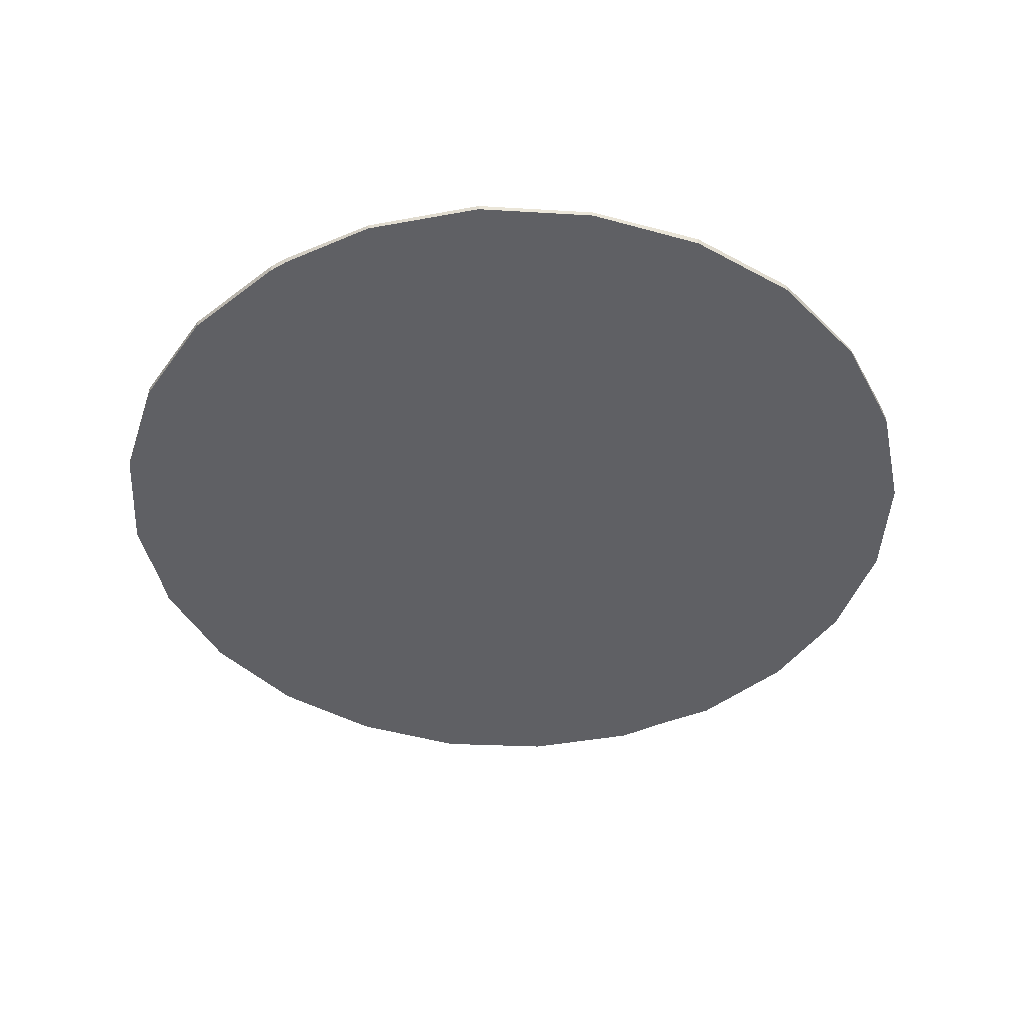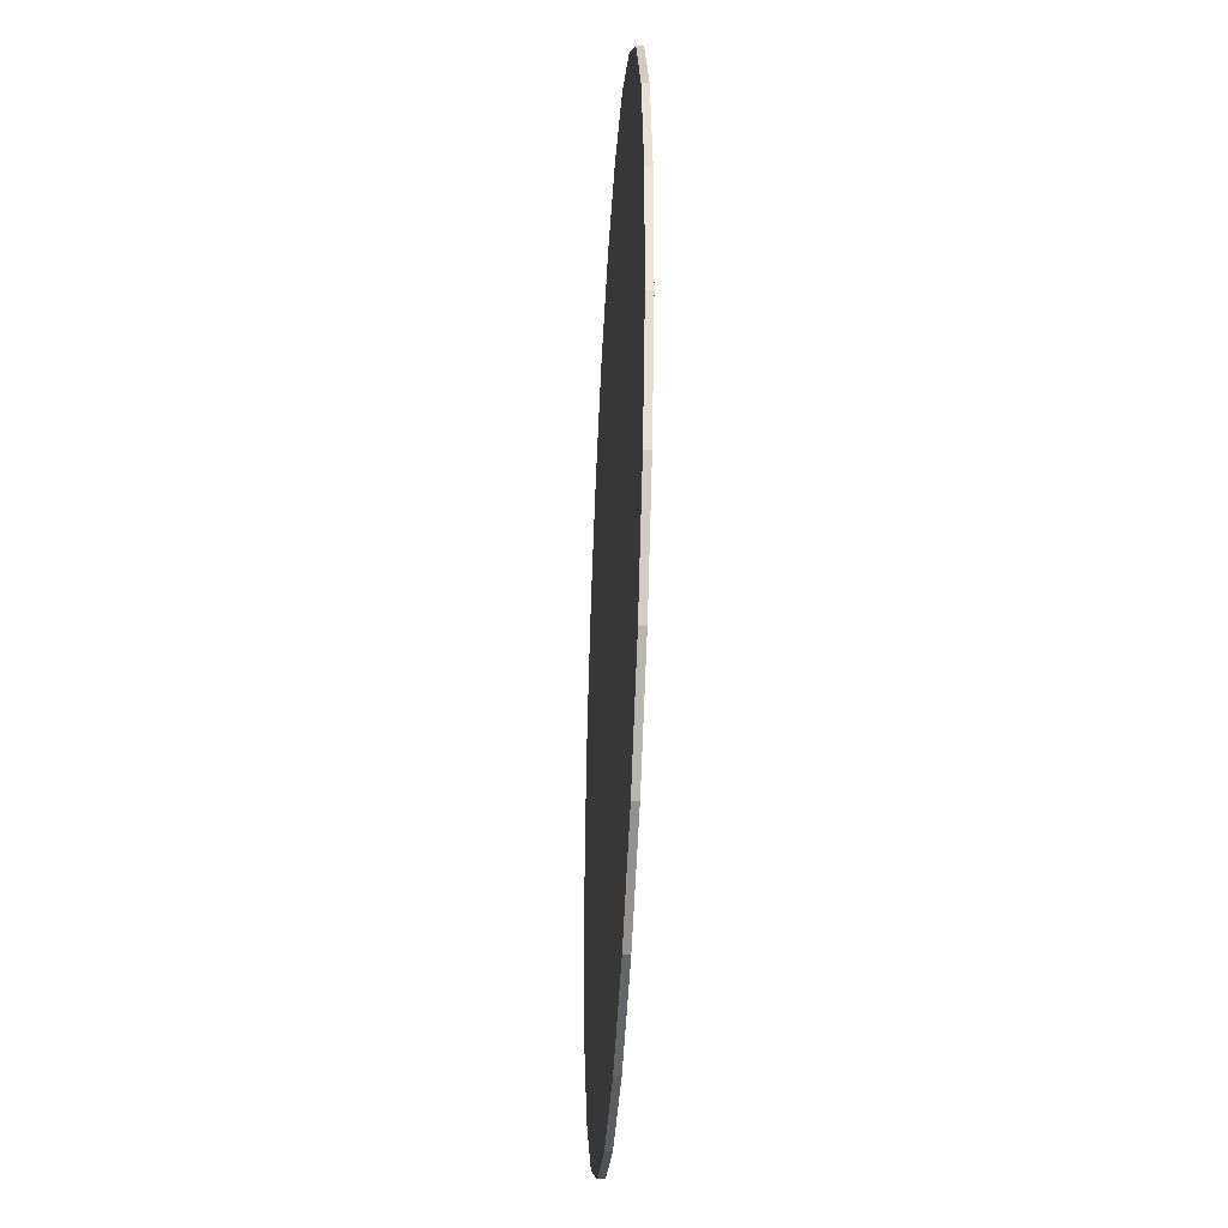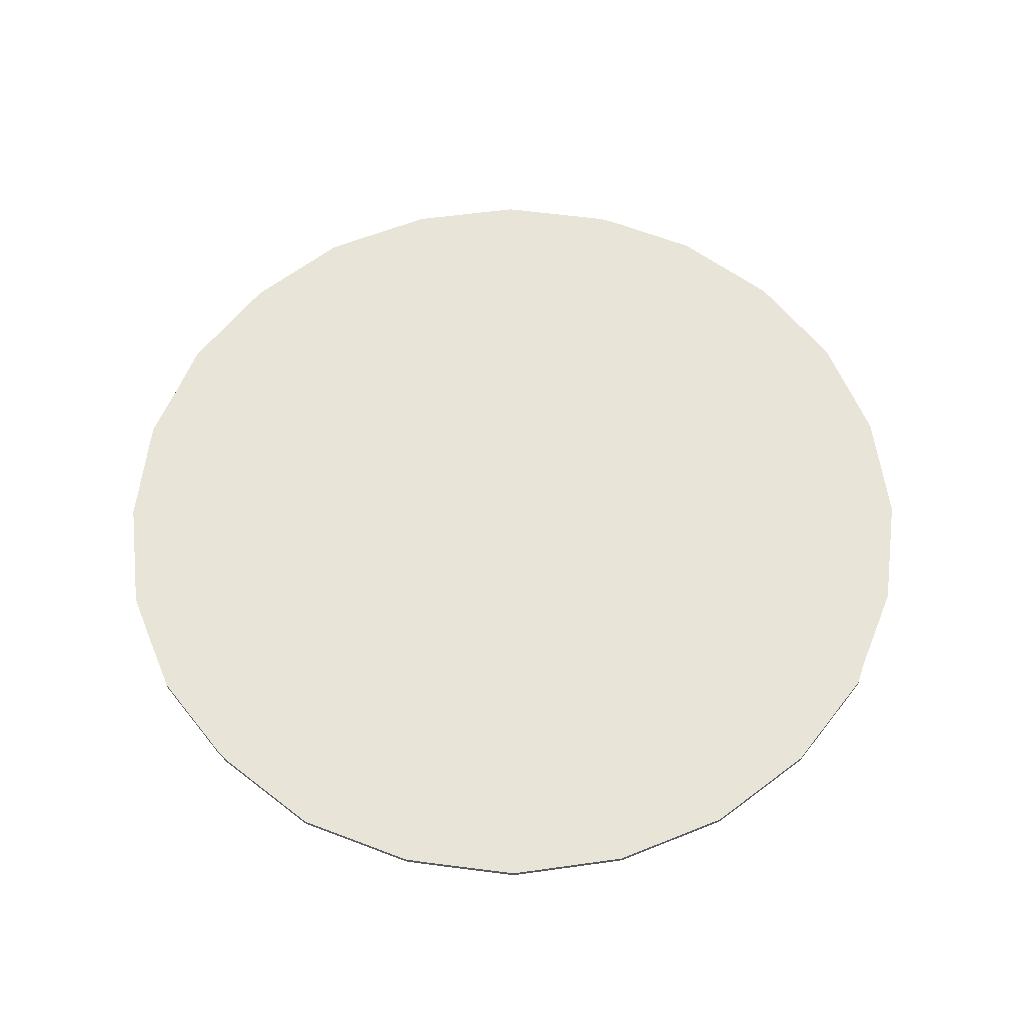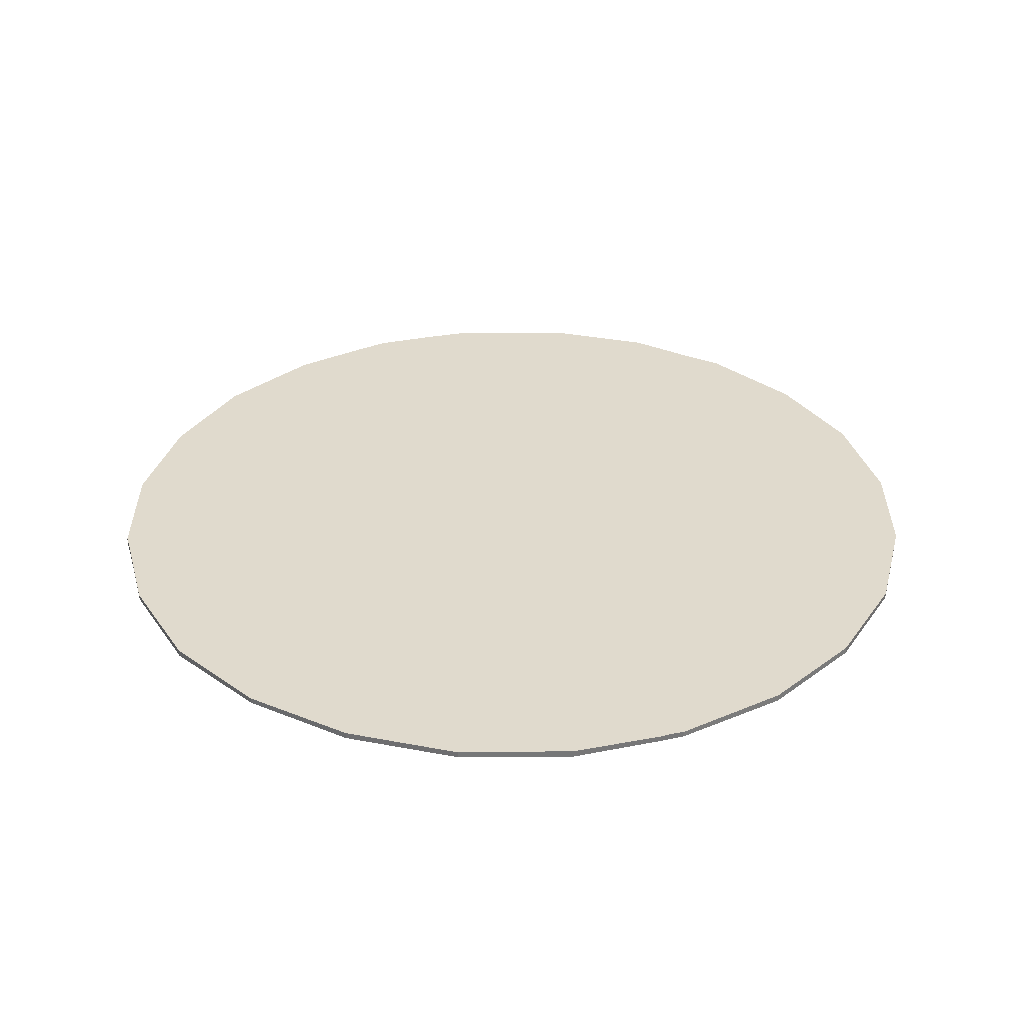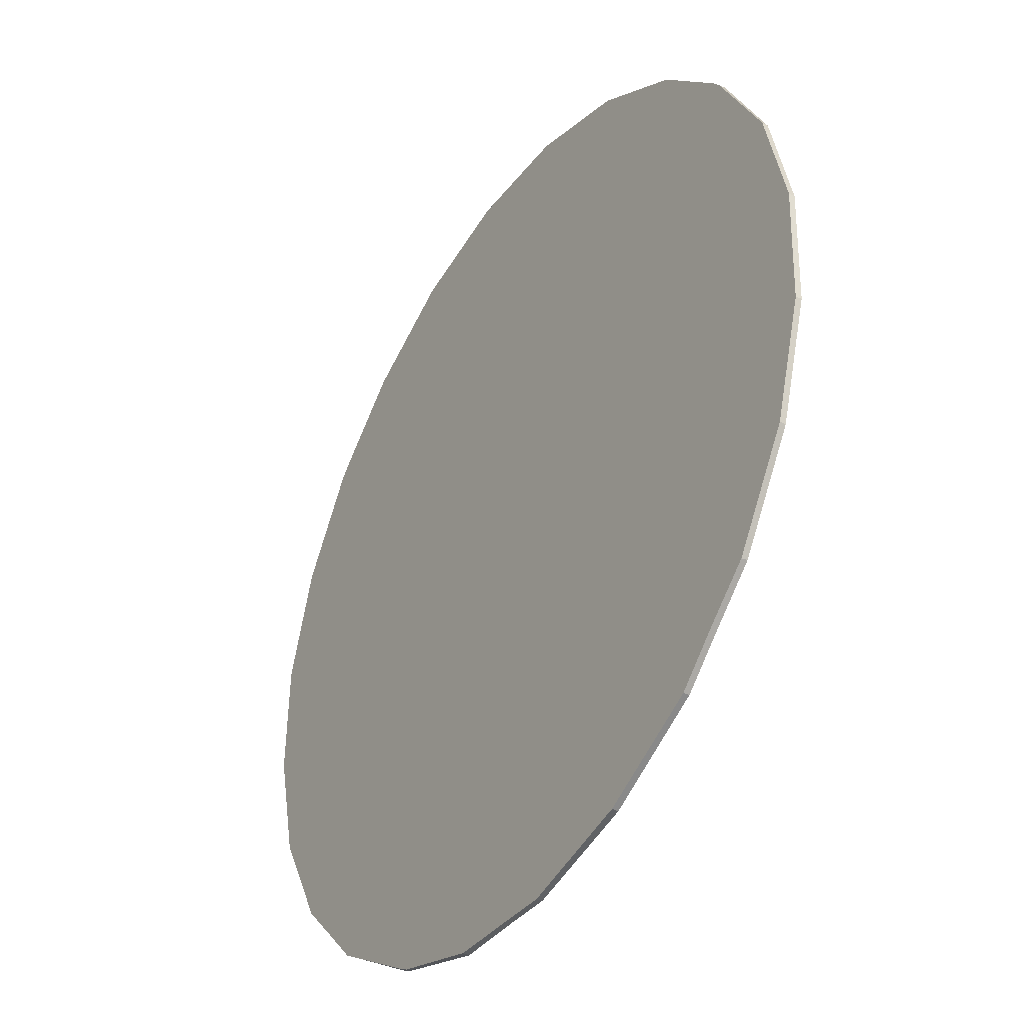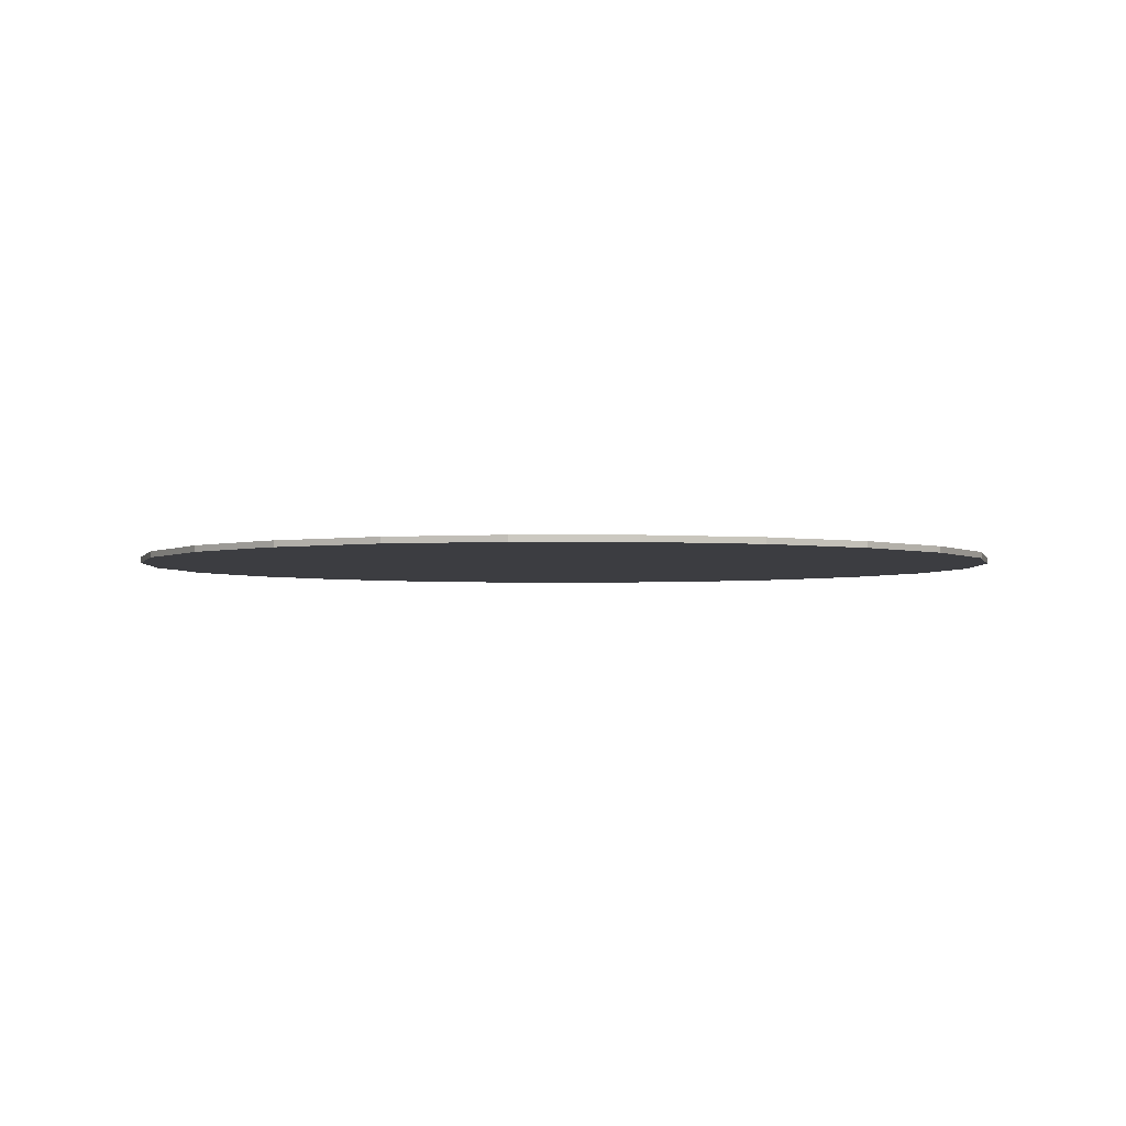
<metadata>
{"format":"obj","ext":"obj","renderer":"f3d","projection":"perspective","resolution":1024,"background":"white","views":[{"elev":-44.1,"azim":-16.2,"up":"+Y"},{"elev":-38.3,"azim":86.9,"up":"+Z"},{"elev":60.0,"azim":-110.9,"up":"+Y"},{"elev":33.0,"azim":31.5,"up":"+Y"},{"elev":-38.9,"azim":57.5,"up":"+Z"},{"elev":-2.8,"azim":-119.3,"up":"+Y"}]}
</metadata>
<code>
v -6.912e+05 0 1.187e+06
v -6.912e+05 0 1.187e+06
v -6.912e+05 0 1.187e+06
v -6.912e+05 0 1.187e+06
v -6.912e+05 0 1.187e+06
v -6.912e+05 0 1.187e+06
v -6.912e+05 0 1.187e+06
v -6.912e+05 0 1.187e+06
v -6.912e+05 0 1.187e+06
v -6.912e+05 0 1.187e+06
v -6.912e+05 0 1.187e+06
v -6.912e+05 0 1.187e+06
v -6.912e+05 0 1.187e+06
v -6.912e+05 0 1.187e+06
v -6.912e+05 0 1.187e+06
v -6.912e+05 0 1.187e+06
v -6.912e+05 0 1.187e+06
v -6.912e+05 0 1.187e+06
v -6.912e+05 0 1.187e+06
v -6.912e+05 0 1.187e+06
v -6.912e+05 0 1.187e+06
v -6.912e+05 0 1.187e+06
v -6.912e+05 0 1.187e+06
v -6.912e+05 0 1.187e+06
v -6.912e+05 0 1.187e+06
v -6.912e+05 0 1.187e+06
v -6.912e+05 0 1.187e+06
v -6.913e+05 0 1.187e+06
v -6.912e+05 0 1.187e+06
v -6.912e+05 0 1.187e+06
v -6.912e+05 0 1.187e+06
v -6.912e+05 0 1.187e+06
v -6.912e+05 0 1.187e+06
v -6.912e+05 0.4 1.187e+06
v -6.912e+05 0.4 1.187e+06
v -6.912e+05 0.4 1.187e+06
v -6.912e+05 0.4 1.187e+06
v -6.912e+05 0.4 1.187e+06
v -6.912e+05 0.4 1.187e+06
v -6.912e+05 0.4 1.187e+06
v -6.912e+05 0.4 1.187e+06
v -6.912e+05 0.4 1.187e+06
v -6.912e+05 0.4 1.187e+06
v -6.912e+05 0.4 1.187e+06
v -6.912e+05 0.4 1.187e+06
v -6.912e+05 0.4 1.187e+06
v -6.912e+05 0.4 1.187e+06
v -6.912e+05 0.4 1.187e+06
v -6.912e+05 0.4 1.187e+06
v -6.912e+05 0.4 1.187e+06
v -6.912e+05 0.4 1.187e+06
v -6.912e+05 0.4 1.187e+06
v -6.912e+05 0.4 1.187e+06
v -6.912e+05 0.4 1.187e+06
v -6.912e+05 0.4 1.187e+06
v -6.912e+05 0.4 1.187e+06
v -6.912e+05 0.4 1.187e+06
v -6.912e+05 0.4 1.187e+06
v -6.912e+05 0.4 1.187e+06
v -6.913e+05 0.4 1.187e+06
v -6.912e+05 0.4 1.187e+06
v -6.912e+05 0.4 1.187e+06
v -6.912e+05 0.4 1.187e+06
v -6.912e+05 0.4 1.187e+06
v -6.912e+05 0.4 1.187e+06
v -6.912e+05 0.4 1.187e+06
g CityEngineMaterial
f 3 1 2 33 32 31 30 29 28 27 26 25 24 23 22 21 20 19 18 17 16 15 14 13 12 11 10 9 8 7 6 5 4
f 34 35 36 37 38 39 40 41 42 43 44 45 46 47 48 49 50 51 52 53 54 55 56 57 58 59 60 61 62 63 64 65 66
f 1 3 35 34
f 3 4 36 35
f 4 5 37 36
f 5 6 38 37
f 6 7 39 38
f 7 8 40 39
f 8 9 41 40
f 9 10 42 41
f 10 11 43 42
f 11 12 44 43
f 12 13 45 44
f 13 14 46 45
f 14 15 47 46
f 15 16 48 47
f 16 17 49 48
f 17 18 50 49
f 18 19 51 50
f 19 20 52 51
f 20 21 53 52
f 21 22 54 53
f 22 23 55 54
f 23 24 56 55
f 24 25 57 56
f 25 26 58 57
f 26 27 59 58
f 27 28 60 59
f 28 29 61 60
f 29 30 62 61
f 30 31 63 62
f 31 32 64 63
f 32 33 65 64
f 33 2 66 65
f 2 1 34 66

</code>
